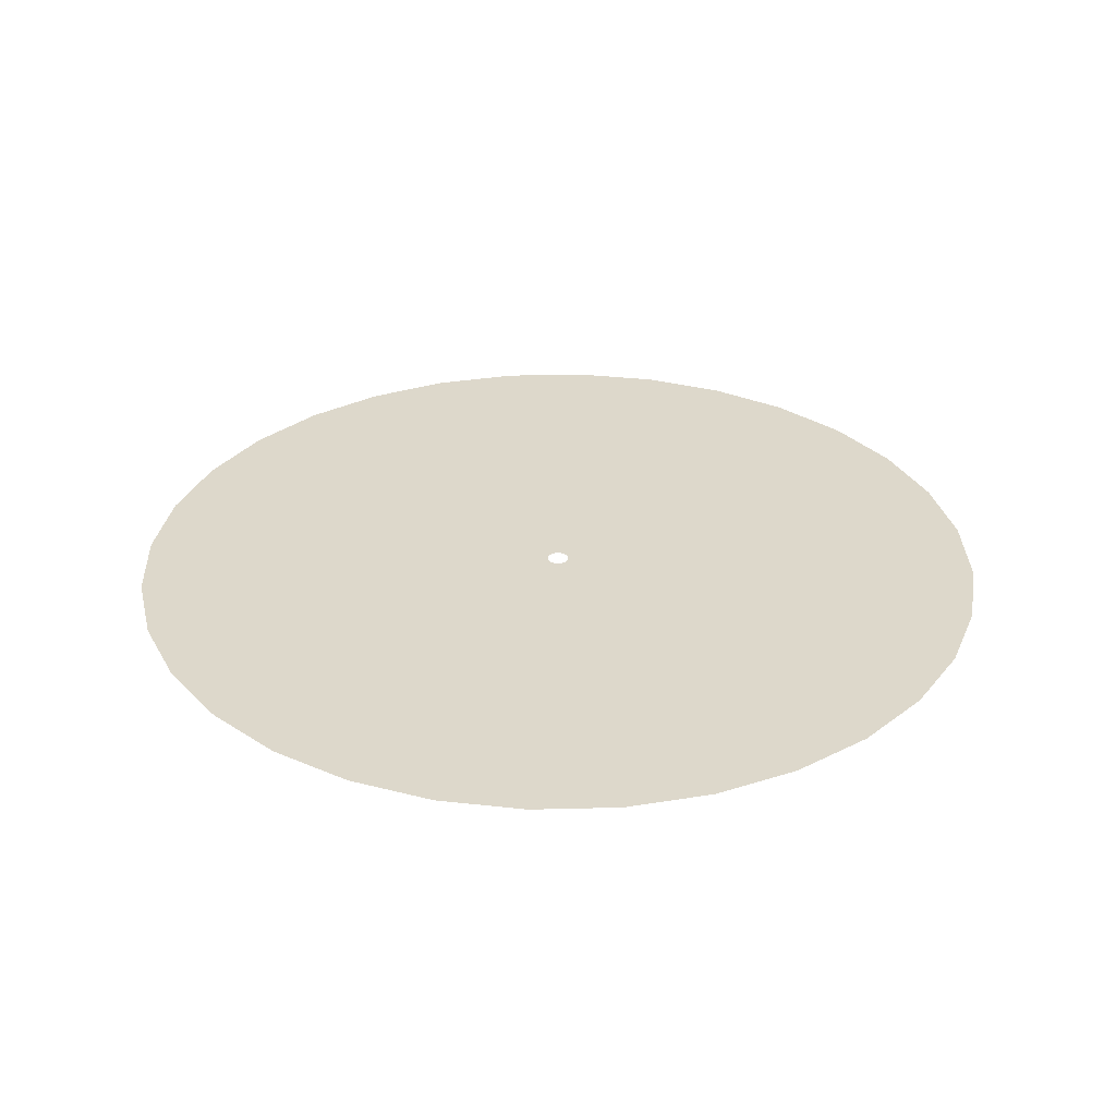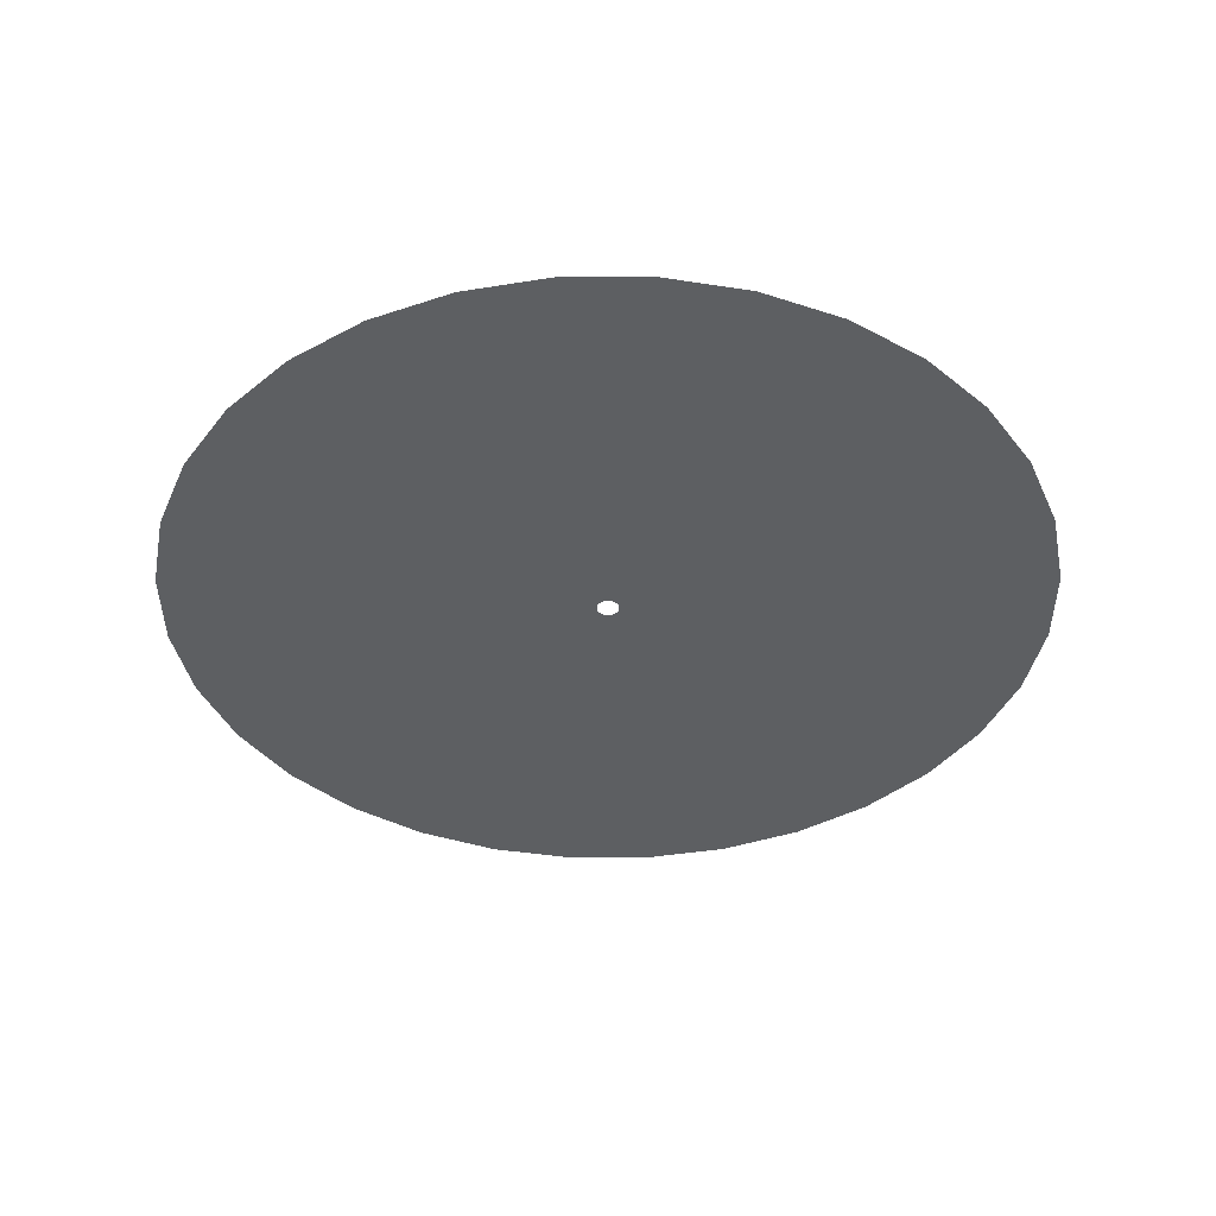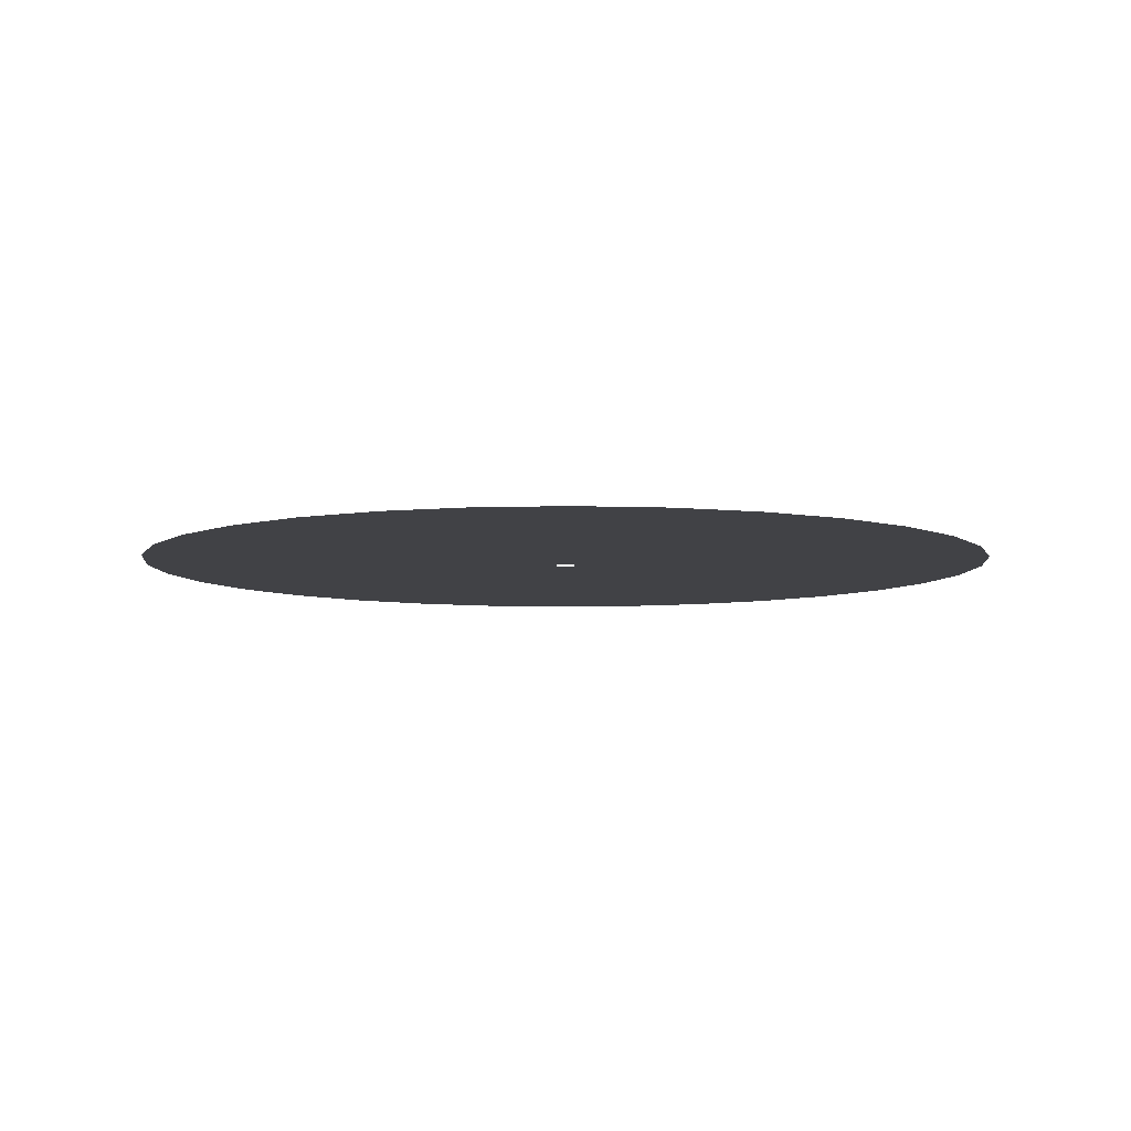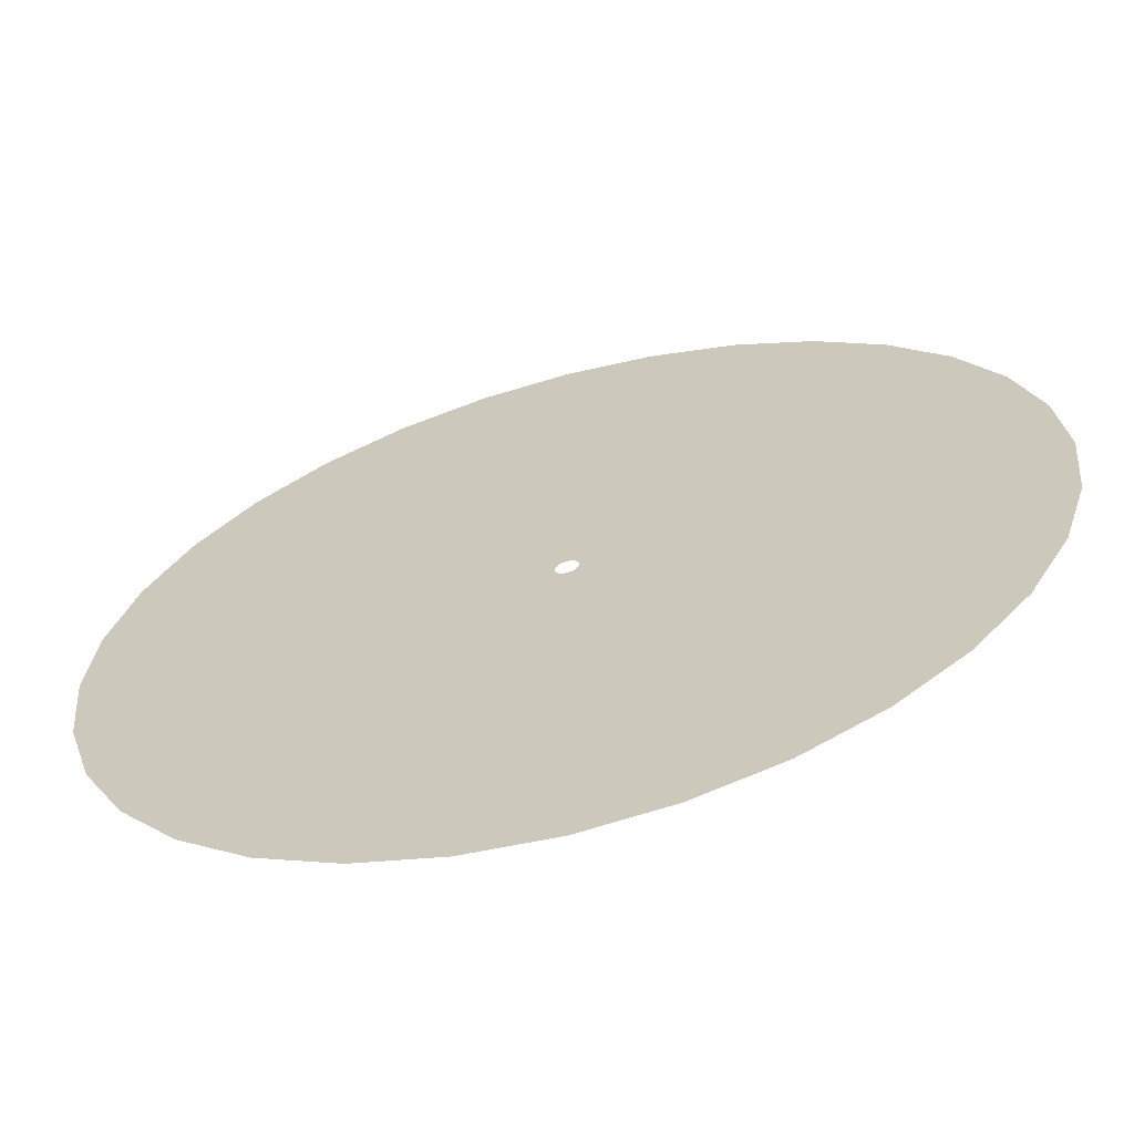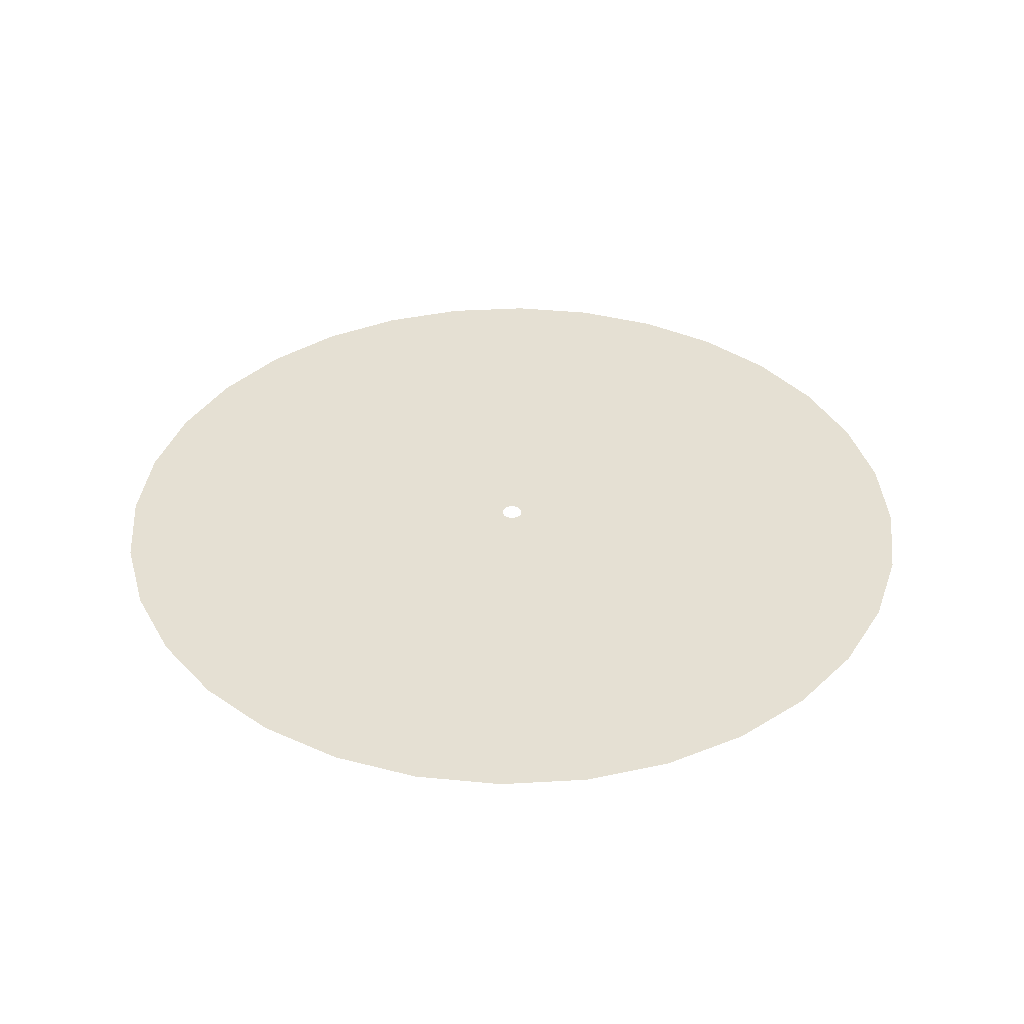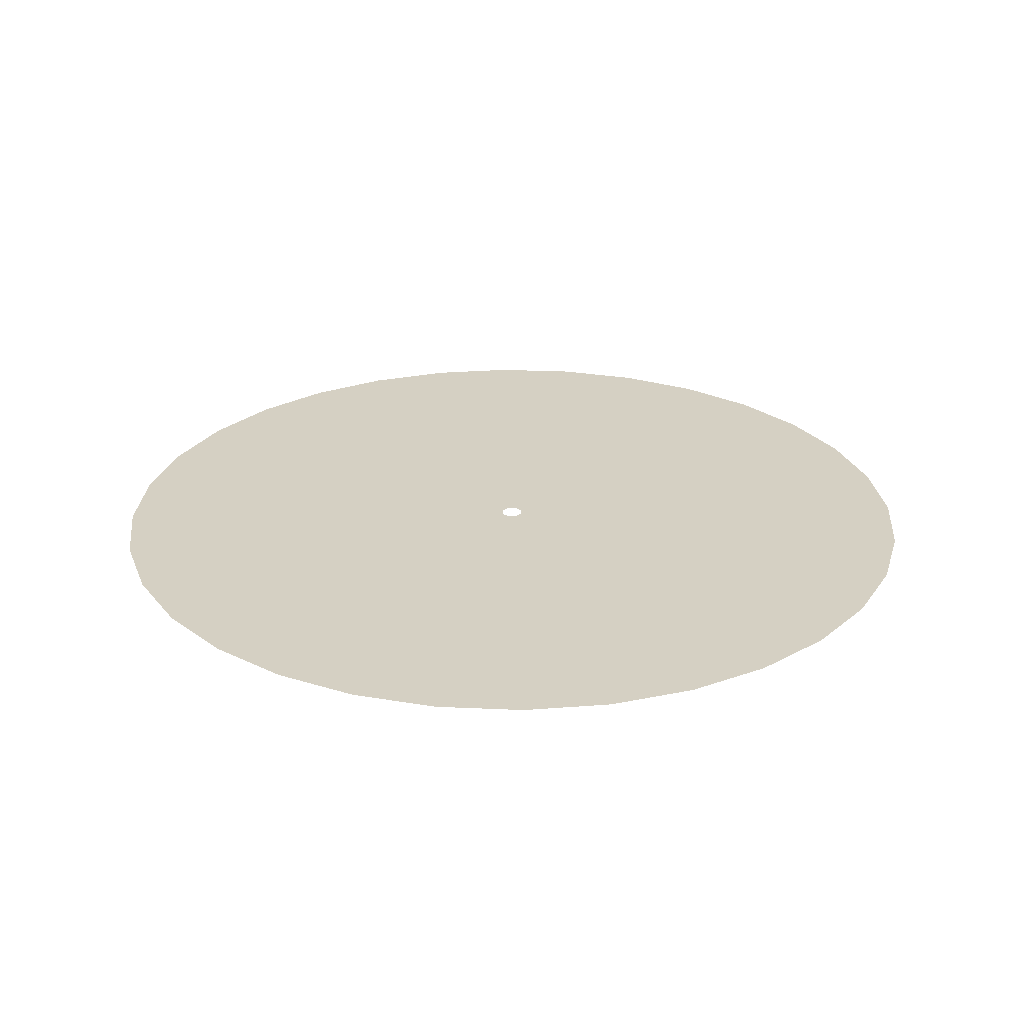
<metadata>
{"format":"obj","ext":"obj","renderer":"f3d","projection":"perspective","resolution":1024,"background":"white","views":[{"elev":31.1,"azim":127.3,"up":"+Z"},{"elev":-39.6,"azim":-72.9,"up":"+Z"},{"elev":-6.7,"azim":66.7,"up":"+Z"},{"elev":-64.2,"azim":-164.8,"up":"+Y"},{"elev":38.1,"azim":-167.3,"up":"+Z"},{"elev":26.0,"azim":77.2,"up":"+Z"}]}
</metadata>
<code>
o cap_hole_Circle.003
v 0 4 0
v -0.7804 3.923 0
v -1.531 3.696 0
v -2.222 3.326 0
v -2.828 2.828 0
v -3.326 2.222 0
v -3.696 1.531 0
v -3.923 0.7804 0
v -4 0 0
v -3.923 -0.7804 0
v -3.696 -1.531 0
v -3.326 -2.222 0
v -2.828 -2.828 0
v -2.222 -3.326 0
v -1.531 -3.696 0
v -0.7804 -3.923 0
v 1e-06 -4 0
v 0.7804 -3.923 0
v 1.531 -3.696 0
v 2.222 -3.326 0
v 2.828 -2.828 0
v 3.326 -2.222 0
v 3.696 -1.531 0
v 3.923 -0.7804 0
v 4 4e-06 0
v 3.923 0.7804 0
v 3.696 1.531 0
v 3.326 2.222 0
v 2.828 2.828 0
v 2.222 3.326 0
v 1.531 3.696 0
v 0.7804 3.923 0
v 0 0.1 0
v 0.01951 0.09808 0
v -0.09808 0.01951 0
v -0.09239 0.03827 0
v 0.03827 0.09239 0
v -0.08315 0.05556 0
v 0.05556 0.08315 0
v -0.07071 0.07071 0
v 0.07071 0.07071 0
v -0.05556 0.08315 0
v 0.08315 0.05556 0
v -0.03827 0.09239 0
v 0.09239 0.03827 0
v -0.01951 0.09808 0
v 0.09808 0.01951 0
v 0.1 0 0
v 0.09808 -0.01951 0
v 0.09239 -0.03827 0
v 0.08315 -0.05556 0
v 0.07071 -0.07071 0
v 0.05556 -0.08315 0
v -0.1 0 0
v 0.03827 -0.09239 0
v -0.09808 -0.01951 0
v 0.01951 -0.09808 0
v -0.09239 -0.03827 0
v -0.08315 -0.05556 0
v 0 -0.1 0
v -0.07071 -0.07071 0
v -0.01951 -0.09808 0
v -0.05556 -0.08315 0
v -0.03827 -0.09239 0
f 1 46 33
f 2 44 46
f 3 42 44
f 4 40 42
f 40 6 38
f 6 36 38
f 36 8 35
f 8 54 35
f 9 56 54
f 10 58 56
f 11 59 58
f 59 13 61
f 61 14 63
f 14 64 63
f 64 16 62
f 16 60 62
f 17 57 60
f 18 55 57
f 19 53 55
f 20 52 53
f 21 51 52
f 51 23 50
f 23 49 50
f 24 48 49
f 25 47 48
f 26 45 47
f 27 43 45
f 28 41 43
f 41 30 39
f 30 37 39
f 37 32 34
f 32 33 34
f 1 2 46
f 2 3 44
f 3 4 42
f 4 5 40
f 40 5 6
f 6 7 36
f 36 7 8
f 8 9 54
f 9 10 56
f 10 11 58
f 11 12 59
f 59 12 13
f 61 13 14
f 14 15 64
f 64 15 16
f 16 17 60
f 17 18 57
f 18 19 55
f 19 20 53
f 20 21 52
f 21 22 51
f 51 22 23
f 23 24 49
f 24 25 48
f 25 26 47
f 26 27 45
f 27 28 43
f 28 29 41
f 41 29 30
f 30 31 37
f 37 31 32
f 32 1 33

</code>
